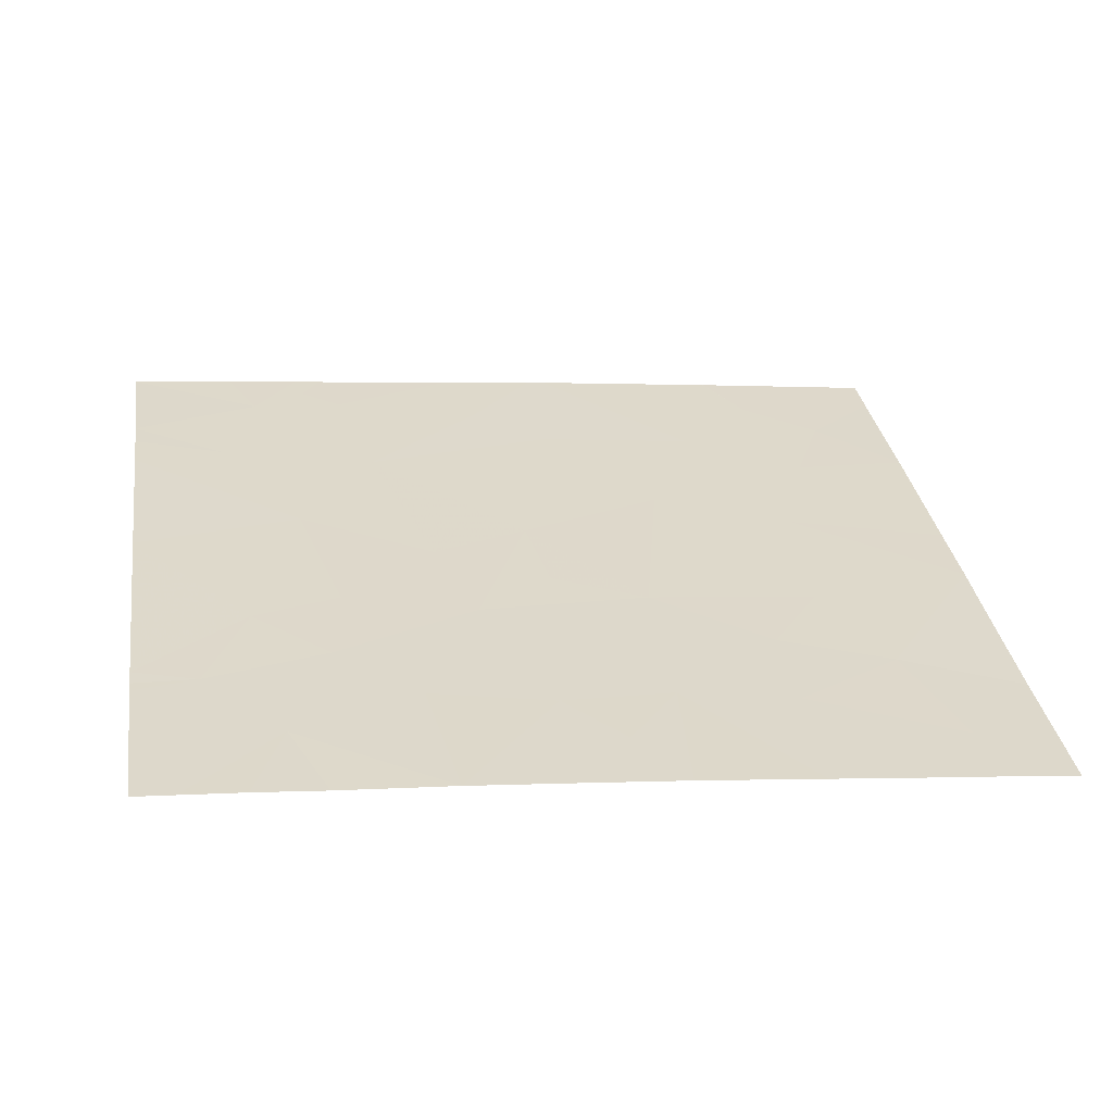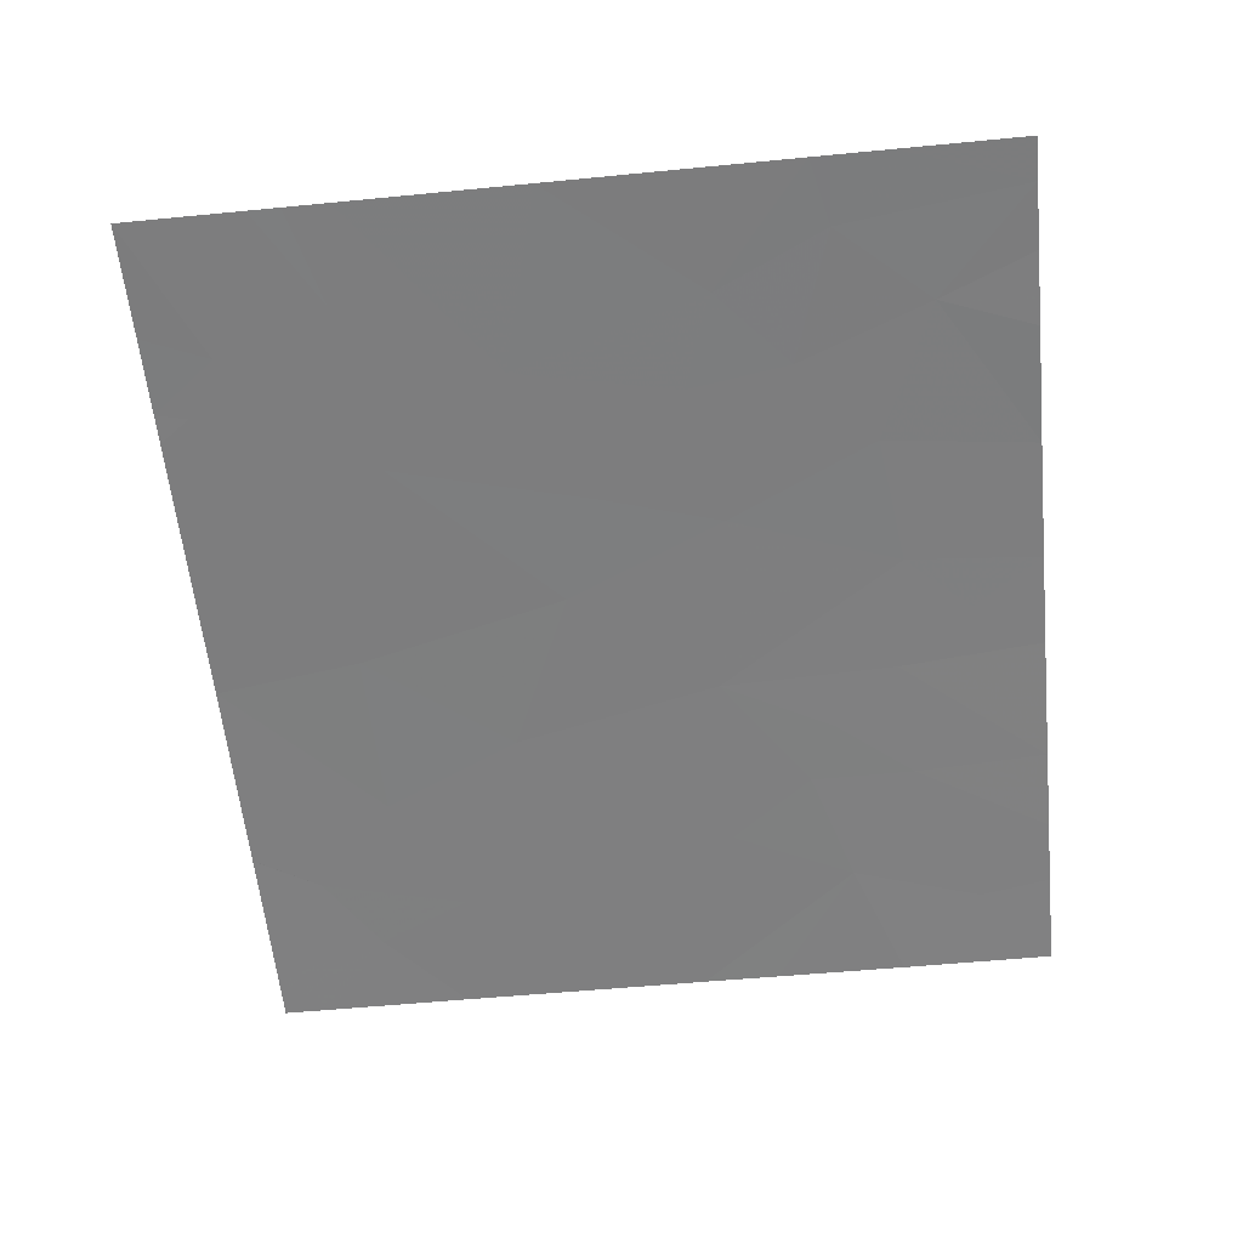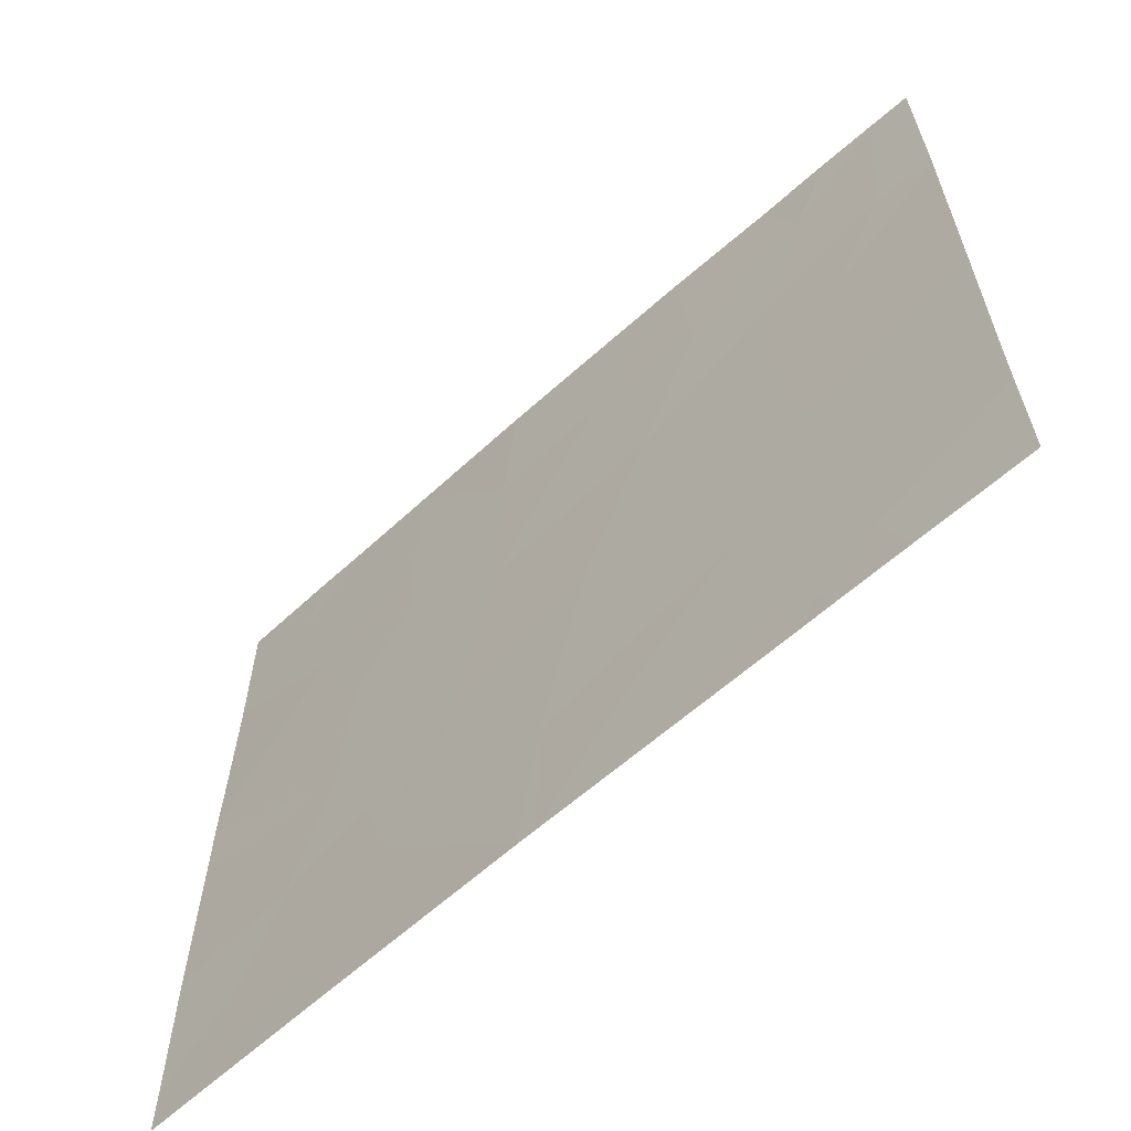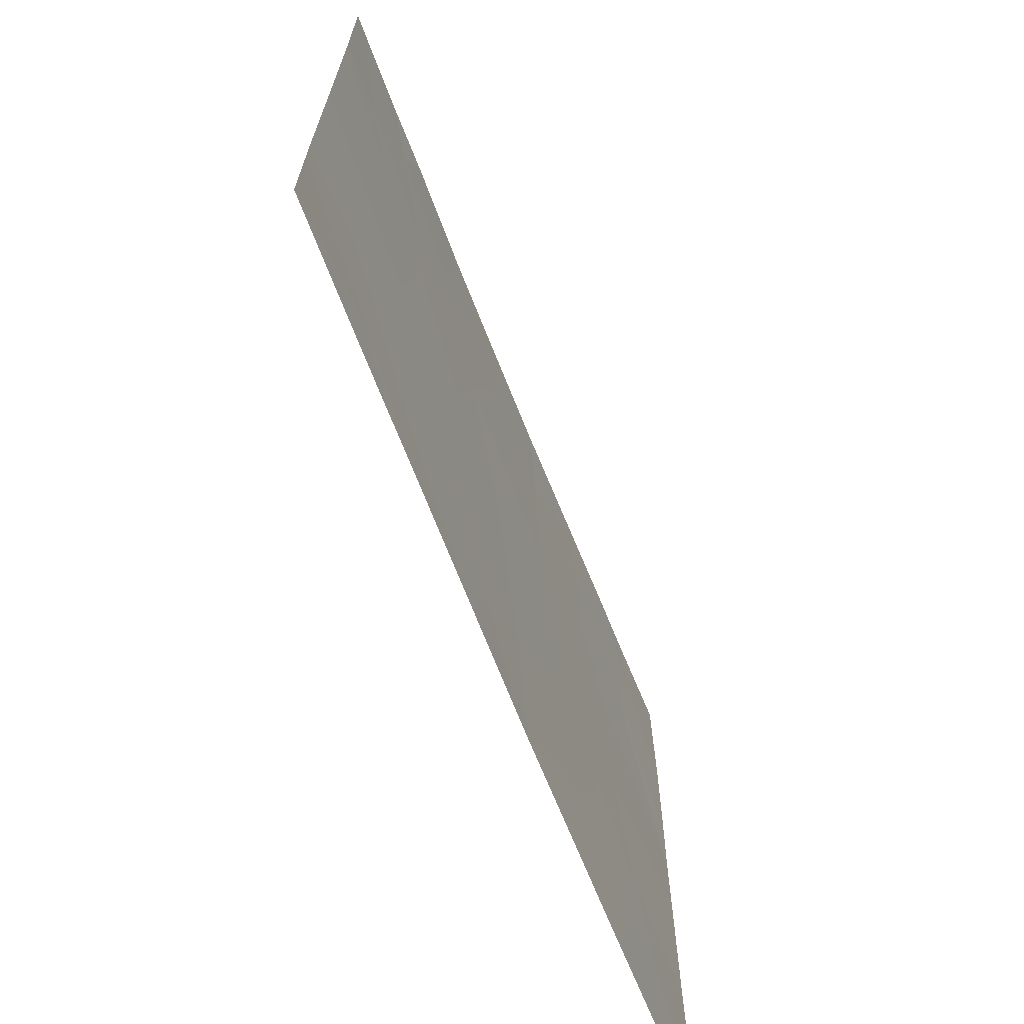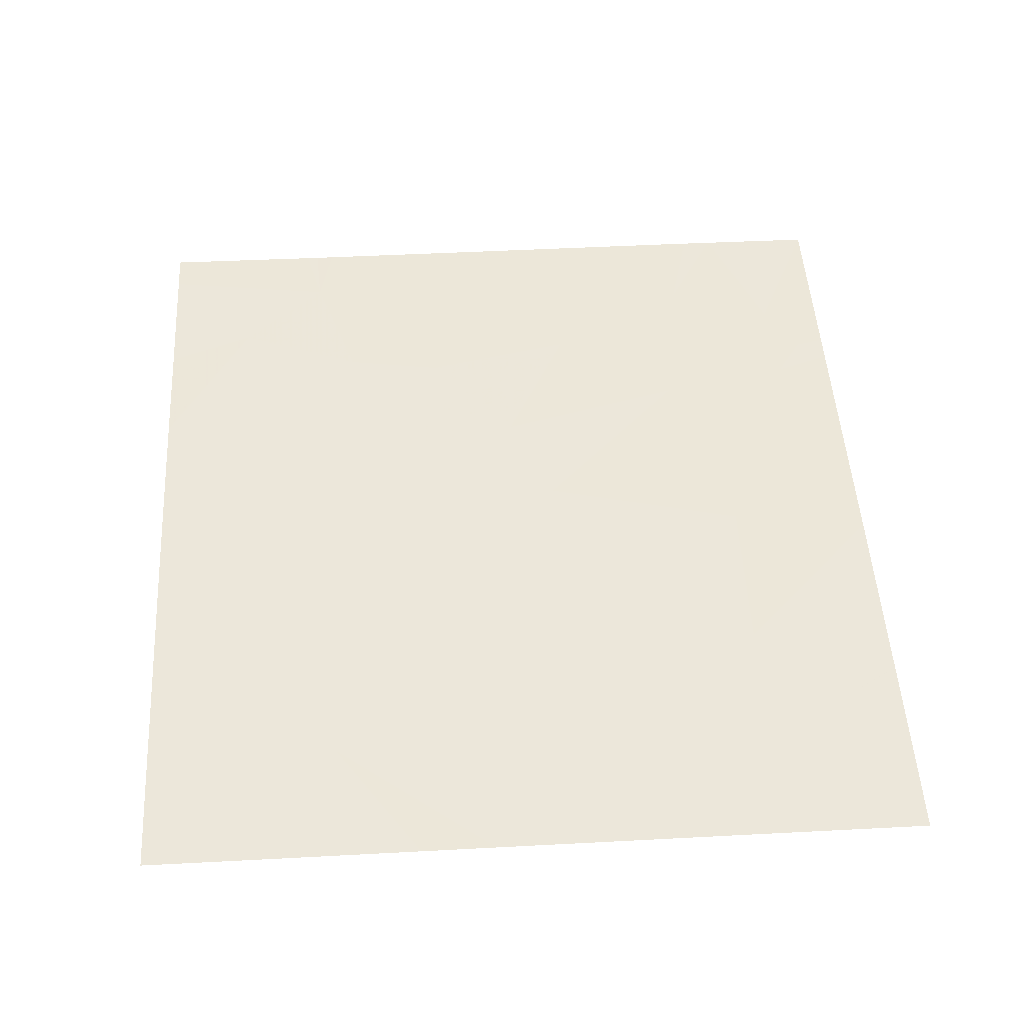
<metadata>
{"format":"obj","ext":"obj","renderer":"f3d","projection":"perspective","resolution":1024,"background":"white","views":[{"elev":31.7,"azim":-8.8,"up":"+Y"},{"elev":-54.5,"azim":-84.1,"up":"+Y"},{"elev":-62.8,"azim":-142.8,"up":"+Z"},{"elev":-69.1,"azim":-73.5,"up":"+Z"},{"elev":44.9,"azim":86.5,"up":"+Y"}]}
</metadata>
<code>
v 6.445 31.24 20.28
v 7.116 31.17 20.11
v 6.493 31.23 19.7
v 4.624 31.4 18.46
v 4.514 31.41 18.46
v 4.54 31.41 18.57
v 6.188 31.26 21.46
v 6.499 31.23 21.46
v 6.214 31.26 20.97
v 7.112 31.17 20.89
v 7.112 31.17 21.36
v 6.796 31.2 21.19
v 6.972 31.18 21.46
v 6.809 31.2 18.89
v 7.117 31.17 19.18
v 6.65 31.22 19.23
v 6.522 31.23 18.7
v 6.383 31.25 18.46
v 6.185 31.26 19.01
v 5.367 31.34 19.77
v 5.778 31.3 20.28
v 5.949 31.28 19.52
v 5.711 31.31 21.46
v 5.361 31.34 21.46
v 5.538 31.32 21.2
v 6.214 31.26 20.59
v 6.649 31.21 20.72
v 5.108 31.36 20.36
v 5.323 31.34 20.97
v 5.758 31.3 20.93
v 7.114 31.17 20.4
v 6.949 31.19 18.46
v 7.116 31.17 18.64
v 4.983 31.37 19.93
v 4.596 31.4 20.26
v 4.474 31.41 19.67
v 5.991 31.28 20.69
v 4.849 31.38 20.9
v 4.695 31.39 18.68
v 3.822 31.47 18.9
v 4.33 31.42 18.69
v 4.177 31.44 19.11
v 3.819 31.46 20.73
v 3.819 31.46 20.8
v 4.062 31.44 20.78
v 5.418 31.33 20.14
v 3.82 31.46 21
v 3.819 31.46 20.84
v 4.538 31.41 20.63
v 6.319 31.25 19.36
v 7.112 31.17 21.46
v 6.751 31.2 21.46
v 4.479 31.41 21.46
v 4.916 31.38 21.46
v 4.352 31.42 21.11
v 7.116 31.17 18.46
v 5.188 31.35 18.46
v 5.566 31.32 18.46
v 5.276 31.35 18.78
v 6.387 31.25 18.46
v 6.384 31.25 18.46
v 4.231 31.43 18.46
v 3.82 31.46 18.46
v 3.82 31.46 19.84
v 3.822 31.47 19.18
v 3.822 31.47 21.46
v 3.975 31.46 21.46
v 5.559 31.32 19
v 4.798 31.38 19.2
v 7.116 31.17 19.8
v 4.254 31.43 20.38
v 3.822 31.47 19.02
v 5.638 31.32 18.46
v 4.212 31.44 21.46
f 3 2 1
f 6 5 4
f 9 8 7
f 12 10 11
f 11 13 12
f 16 14 15
f 19 18 17
f 17 16 19
f 22 21 20
f 25 23 24
f 1 27 26
f 21 29 28
f 21 30 29
f 27 31 10
f 14 32 33
f 33 15 14
f 35 34 28
f 35 36 34
f 37 30 21
f 29 38 28
f 39 6 4
f 20 28 34
f 42 40 41
f 45 44 43
f 25 24 29
f 27 10 12
f 46 21 28
f 9 12 8
f 9 27 12
f 45 47 48
f 49 28 38
f 16 3 50
f 13 11 51
f 13 52 12
f 55 54 53
f 55 38 54
f 52 8 12
f 32 56 33
f 39 4 57
f 59 57 58
f 61 60 17
f 61 17 18
f 63 62 41
f 41 40 63
f 46 20 21
f 5 41 62
f 6 41 5
f 36 64 65
f 65 42 36
f 17 32 14
f 17 60 32
f 67 66 47
f 69 59 68
f 68 20 69
f 45 48 44
f 26 37 21
f 16 15 70
f 9 37 26
f 69 36 42
f 49 45 71
f 1 26 21
f 29 24 54
f 54 38 29
f 42 72 40
f 49 35 28
f 68 58 73
f 45 67 47
f 45 55 67
f 49 71 35
f 36 71 64
f 36 35 71
f 55 53 74
f 55 74 67
f 59 58 68
f 42 65 72
f 50 3 22
f 71 43 64
f 71 45 43
f 39 57 59
f 59 69 39
f 39 42 41
f 39 69 42
f 9 26 27
f 49 55 45
f 39 41 6
f 22 1 21
f 22 3 1
f 16 17 14
f 49 38 55
f 37 9 30
f 19 50 22
f 19 68 73
f 19 22 68
f 19 16 50
f 19 73 18
f 25 30 23
f 69 34 36
f 69 20 34
f 30 7 23
f 30 9 7
f 27 2 31
f 27 1 2
f 46 28 20
f 3 70 2
f 3 16 70
f 22 20 68
f 25 29 30

</code>
